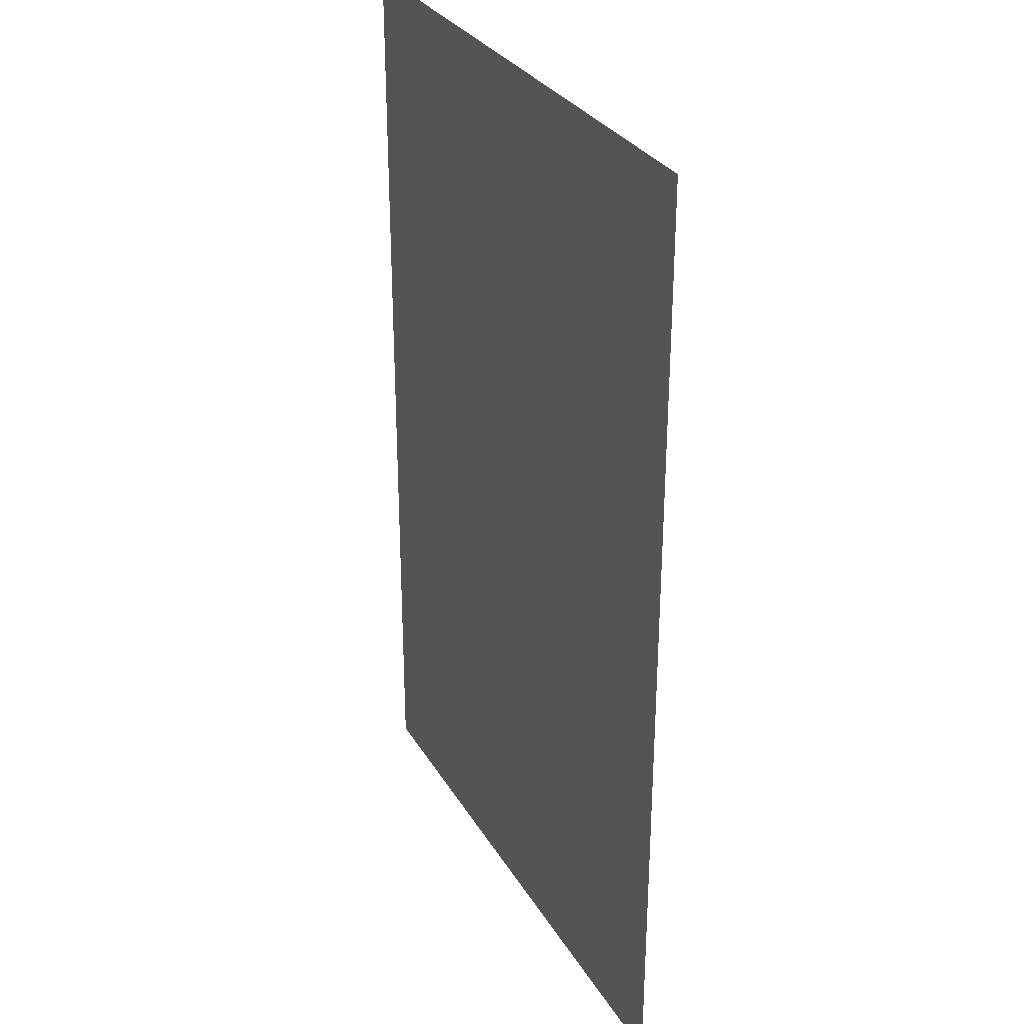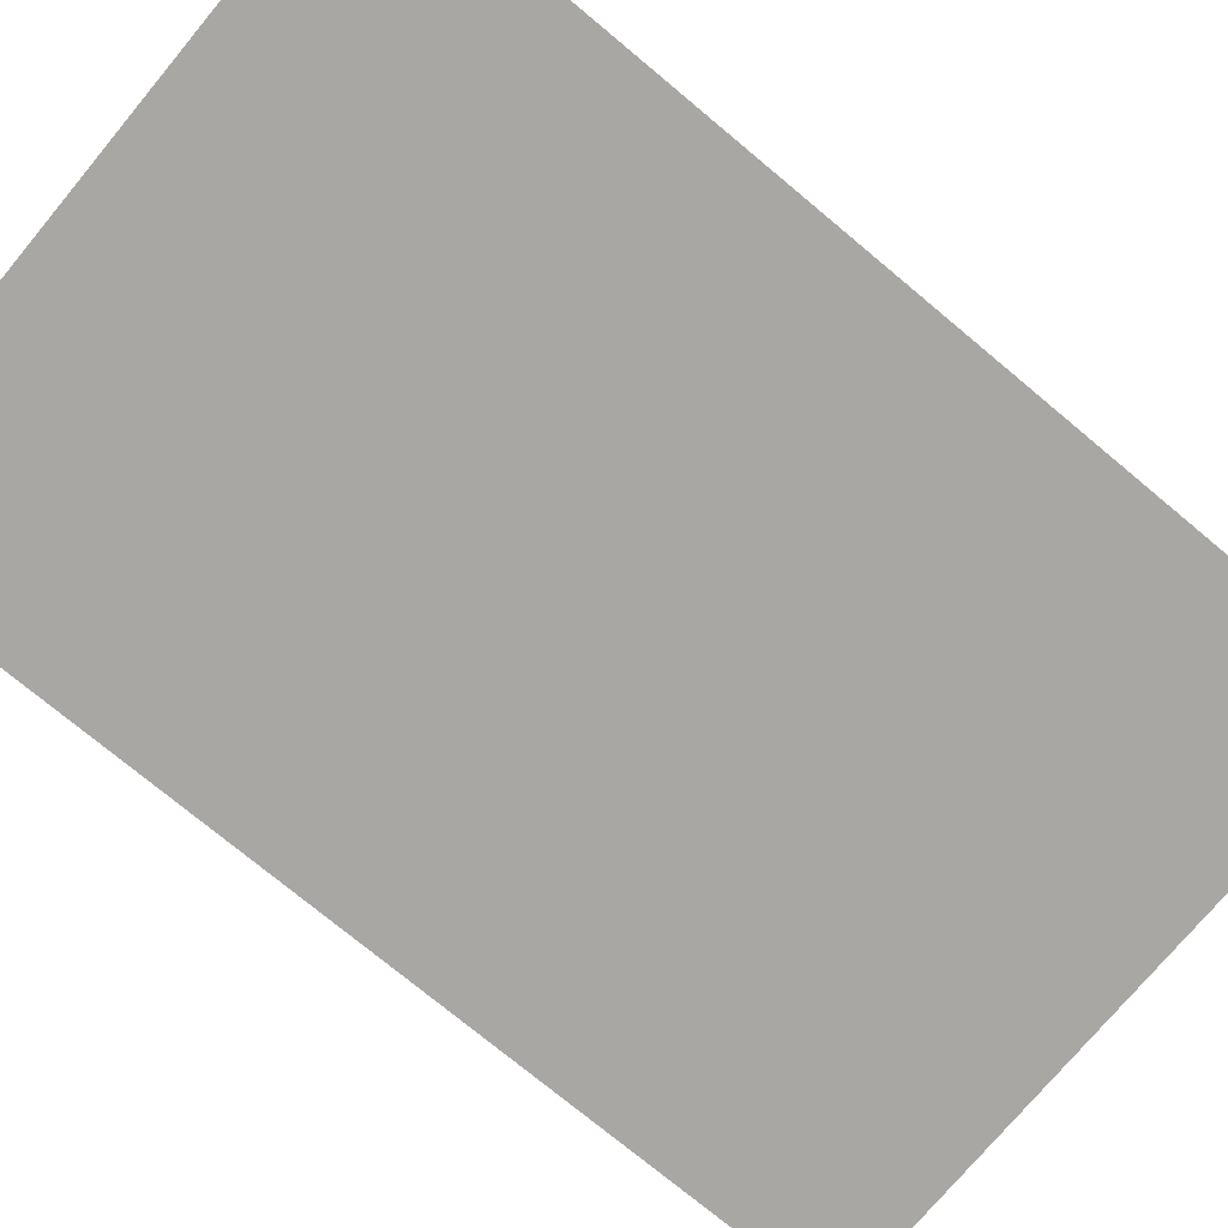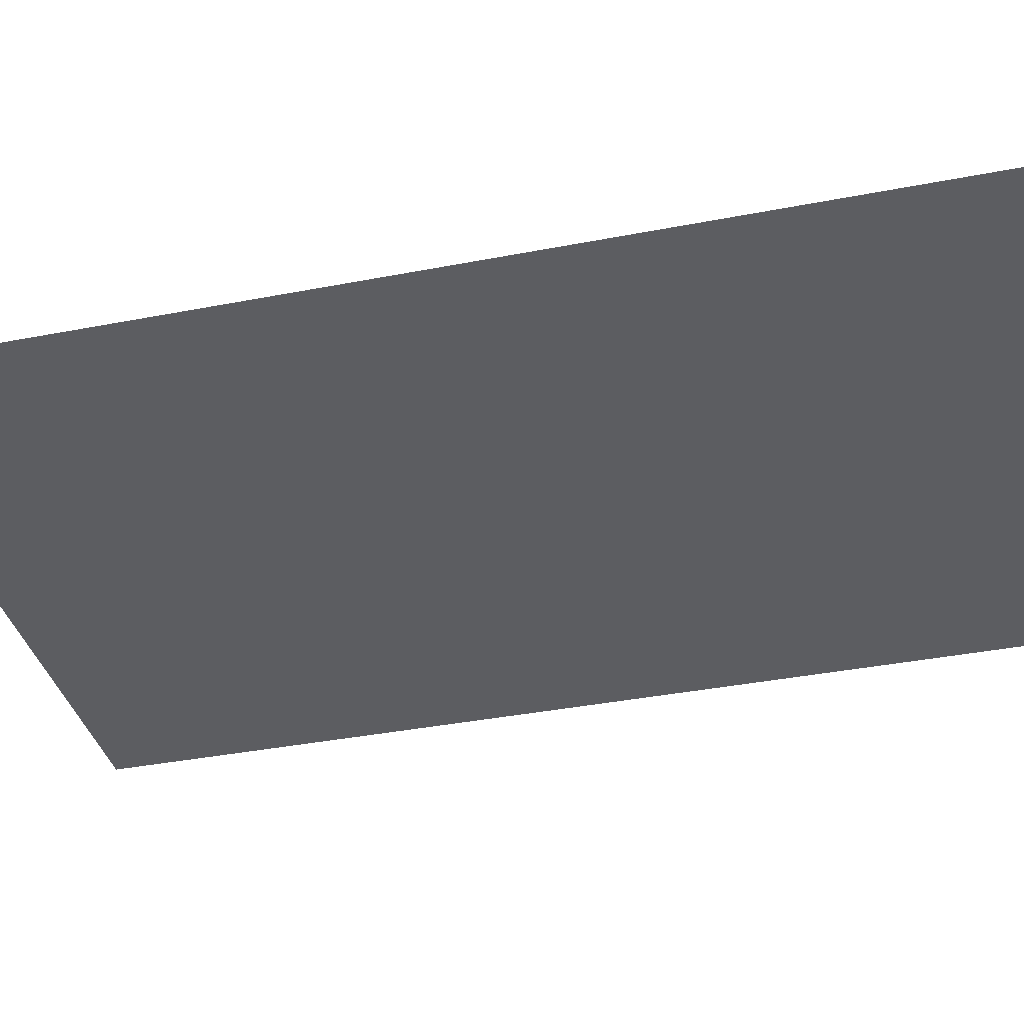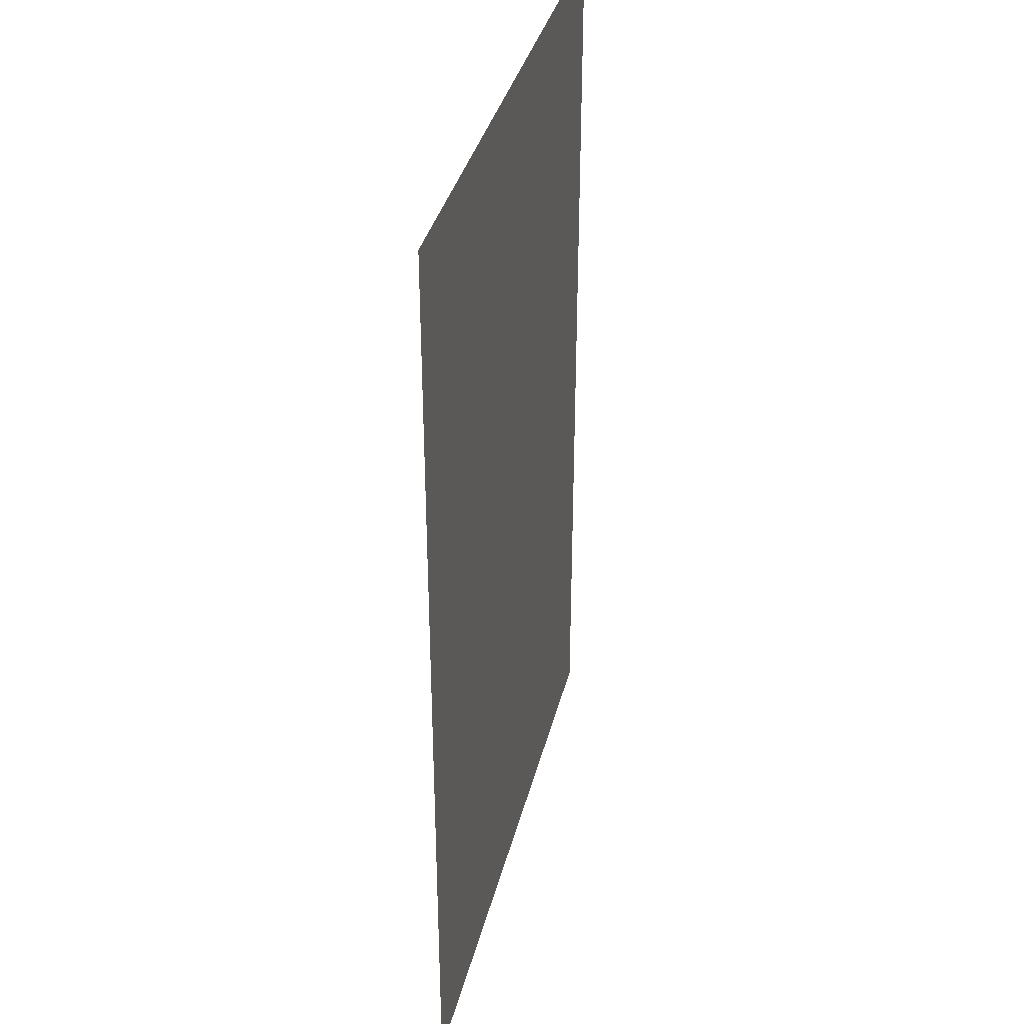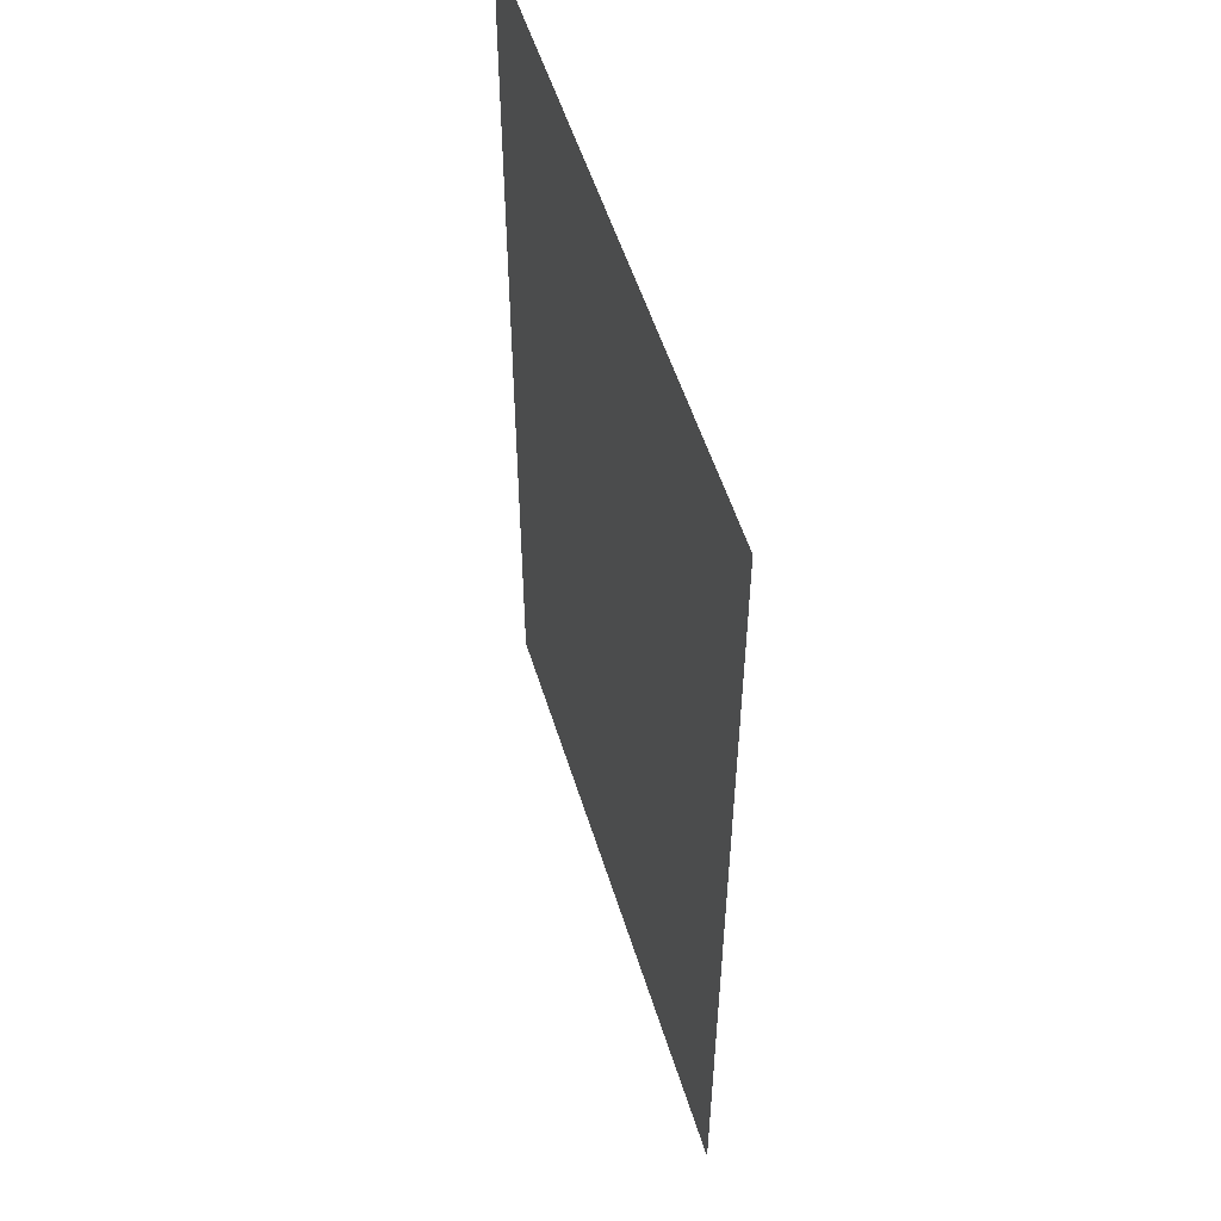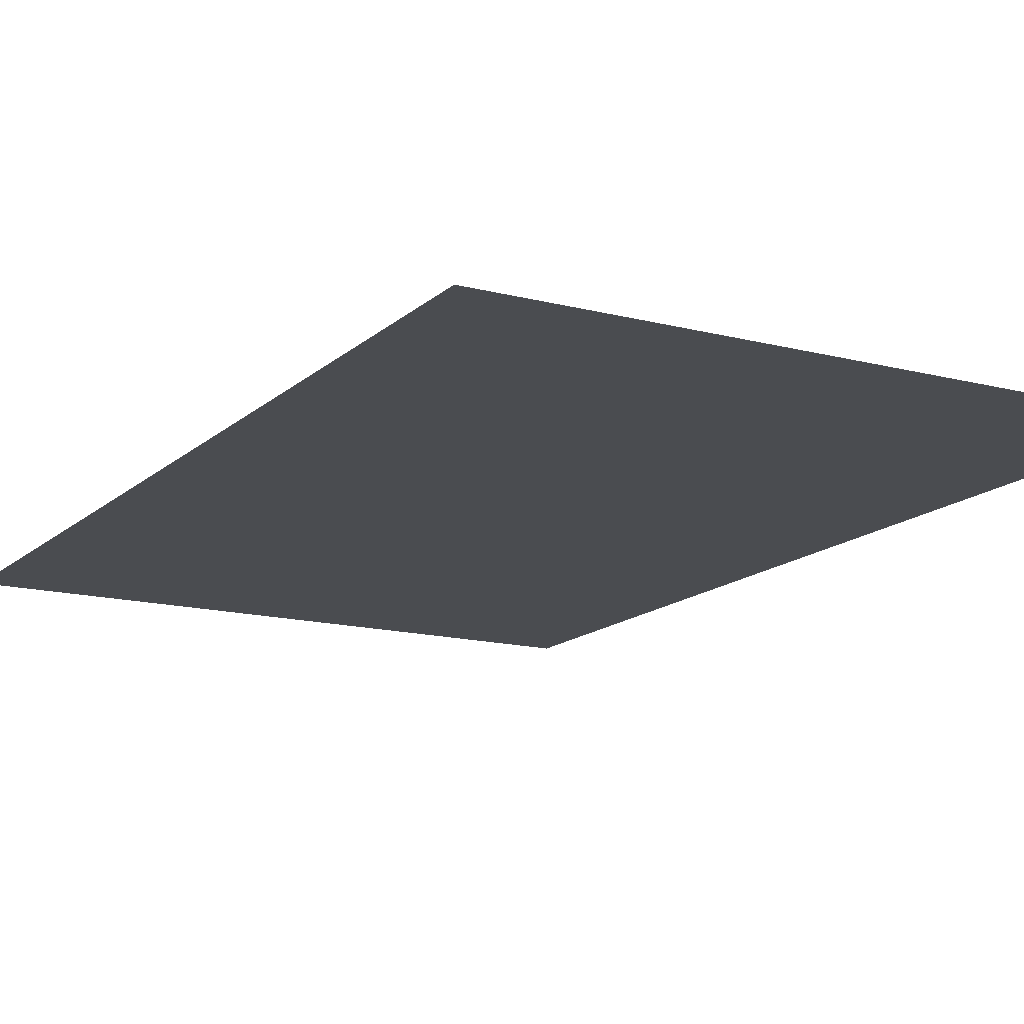
<metadata>
{"format":"obj","ext":"obj","renderer":"f3d","projection":"perspective","resolution":1024,"background":"white","views":[{"elev":30.2,"azim":64.5,"up":"+Y"},{"elev":-74.7,"azim":50.2,"up":"+Z"},{"elev":-37.2,"azim":-75.9,"up":"+Z"},{"elev":36.4,"azim":103.7,"up":"+Y"},{"elev":54.5,"azim":72.8,"up":"+Y"},{"elev":-14.8,"azim":150.7,"up":"+Z"}]}
</metadata>
<code>
o p_p1_seg109_
v -9.632 -14.82 0
v 9.632 -14.82 0
v 9.632 14.82 0
v -9.632 14.82 0
f 3 2 1
f 4 3 1

</code>
